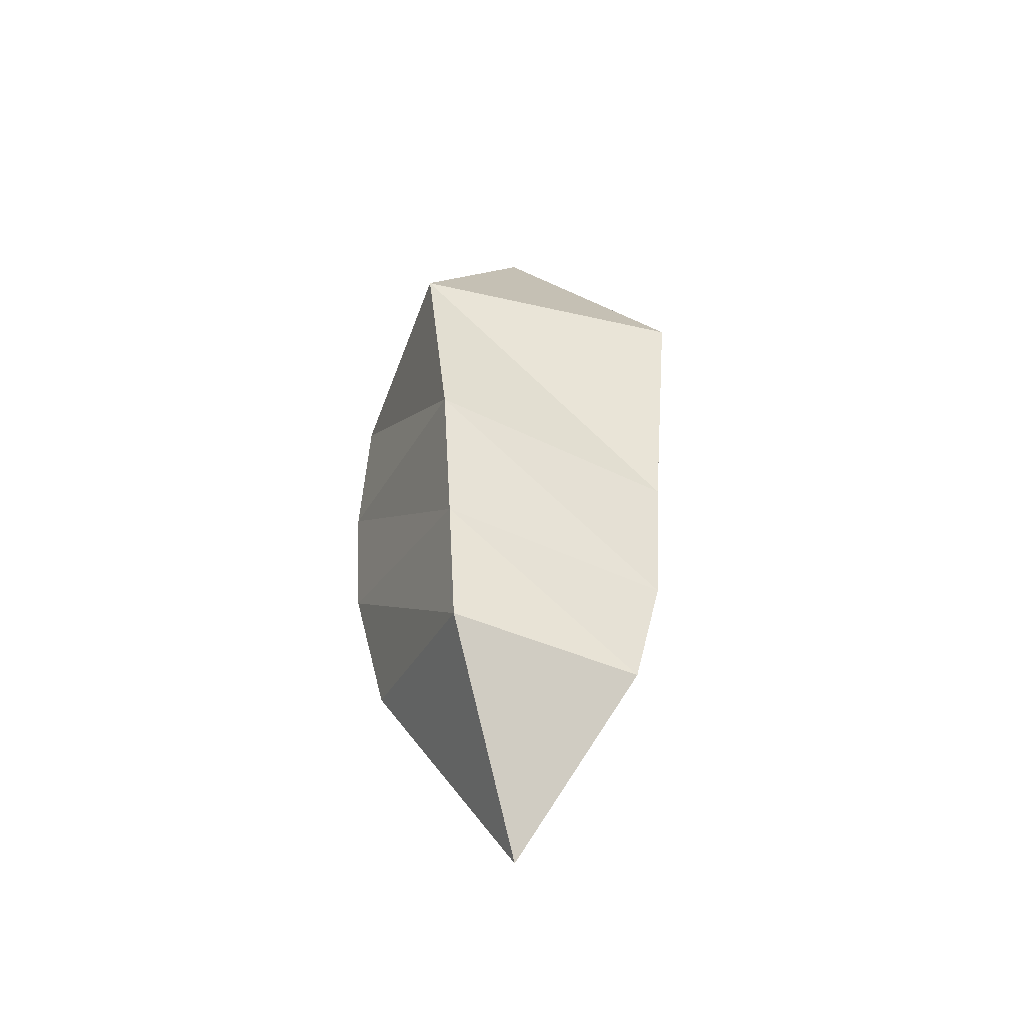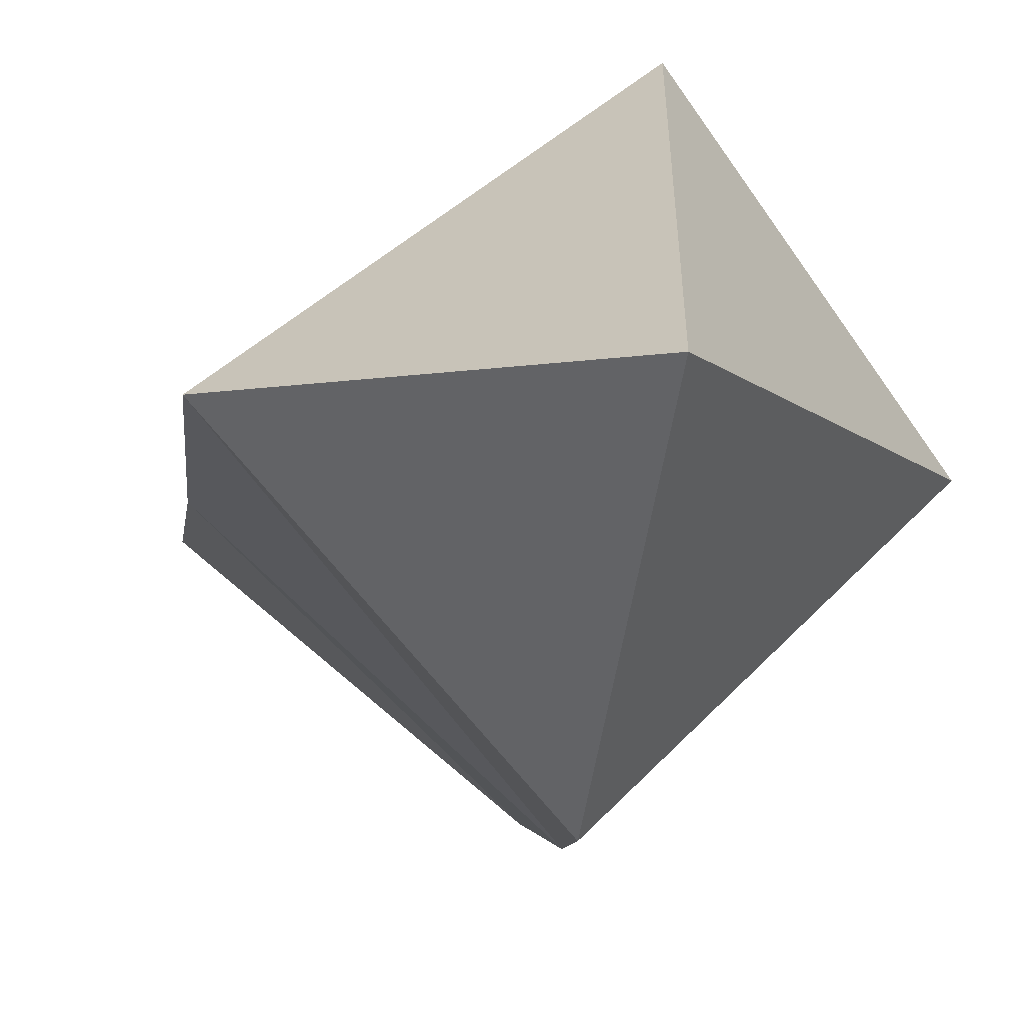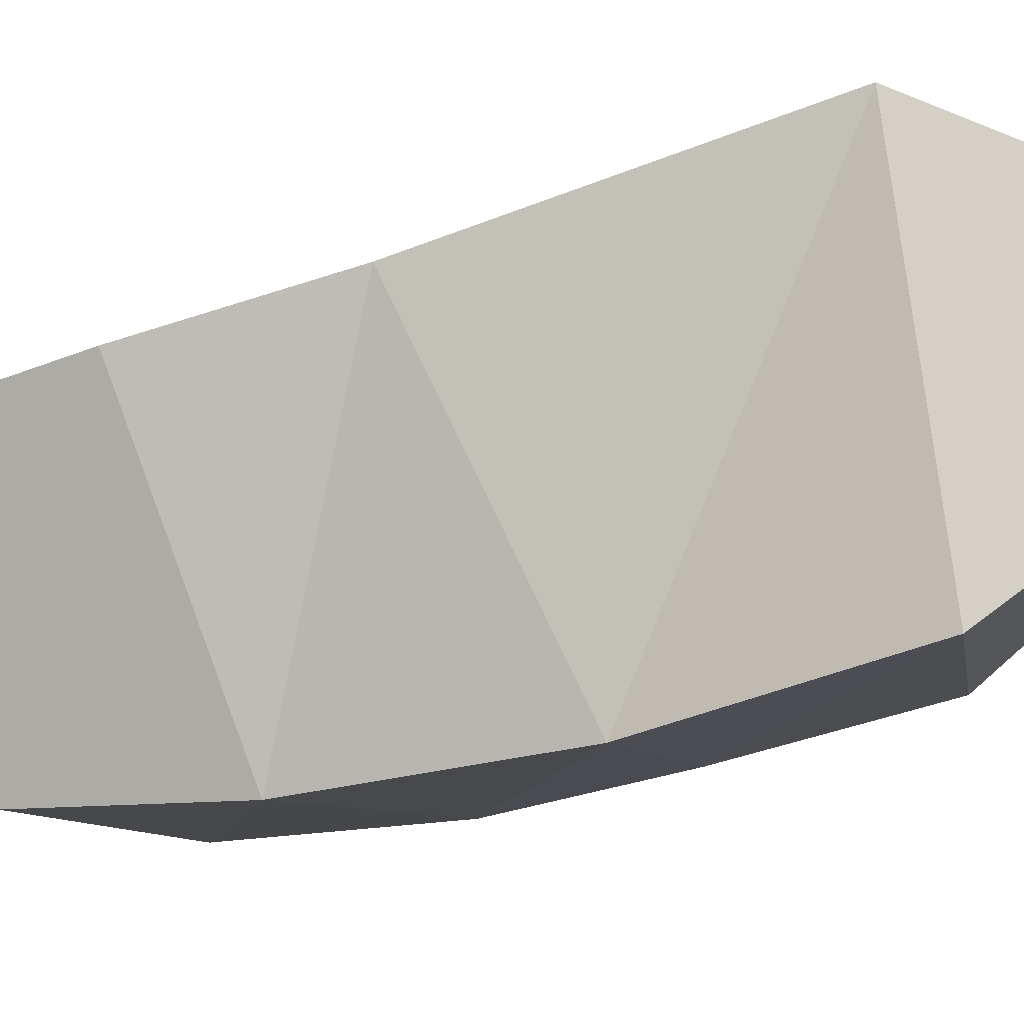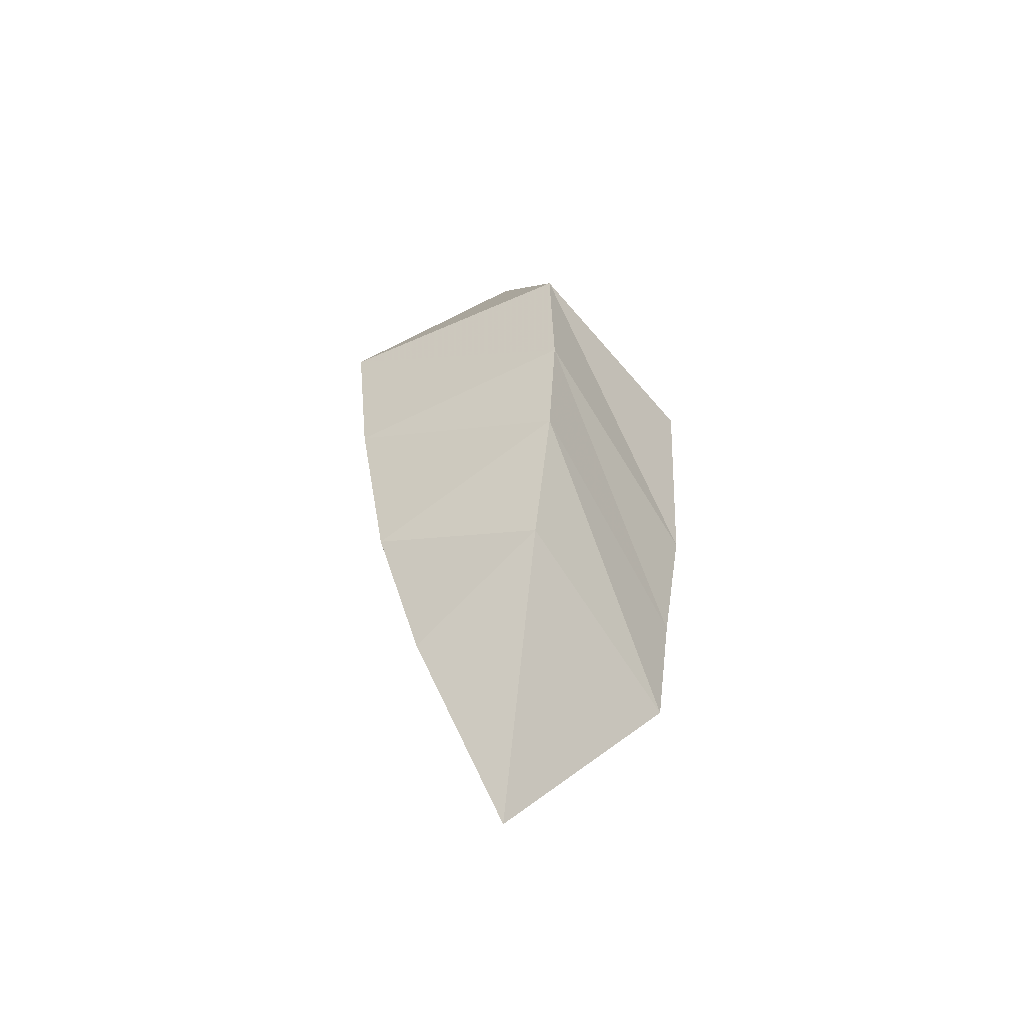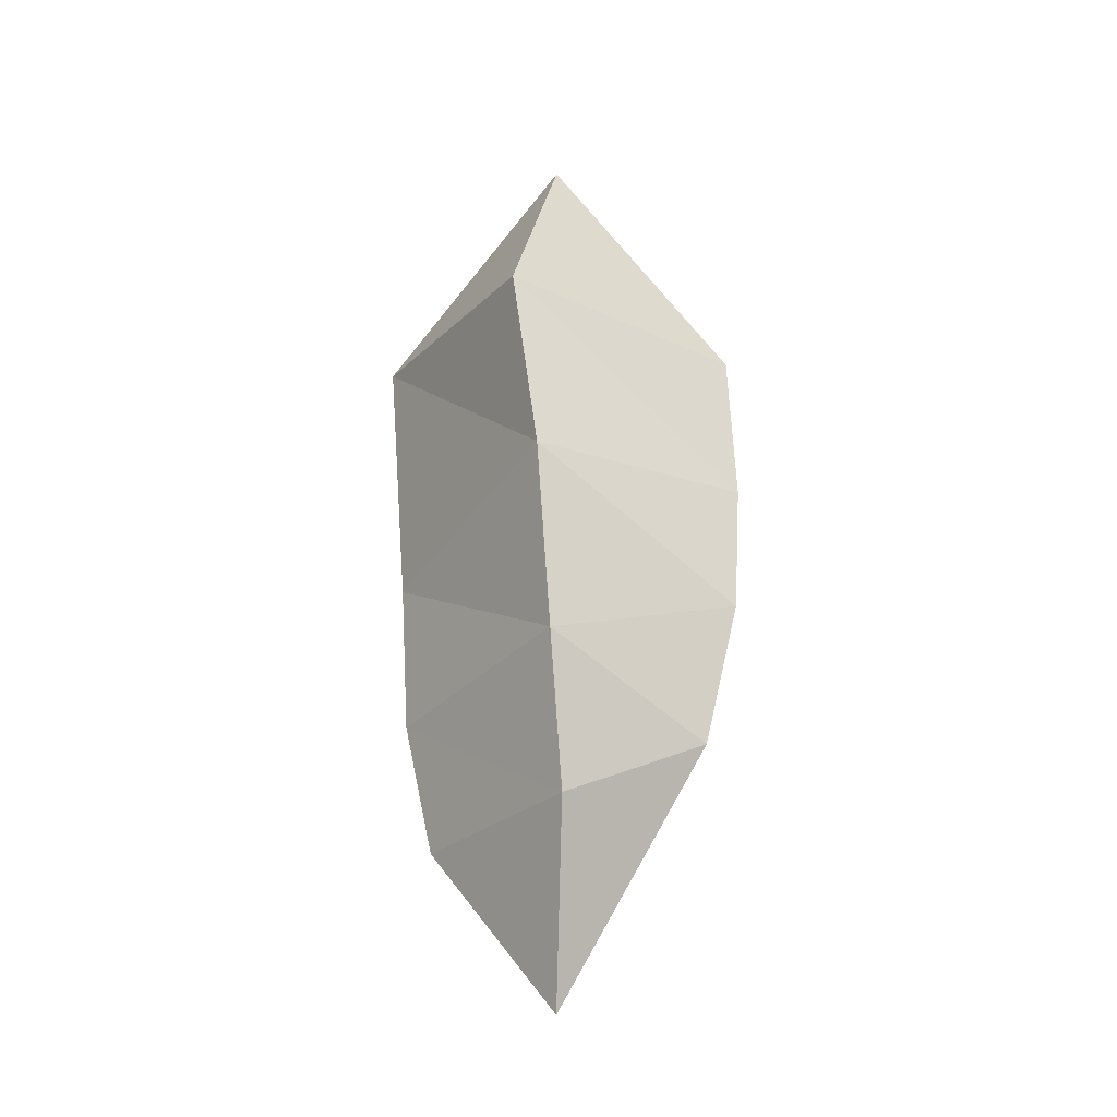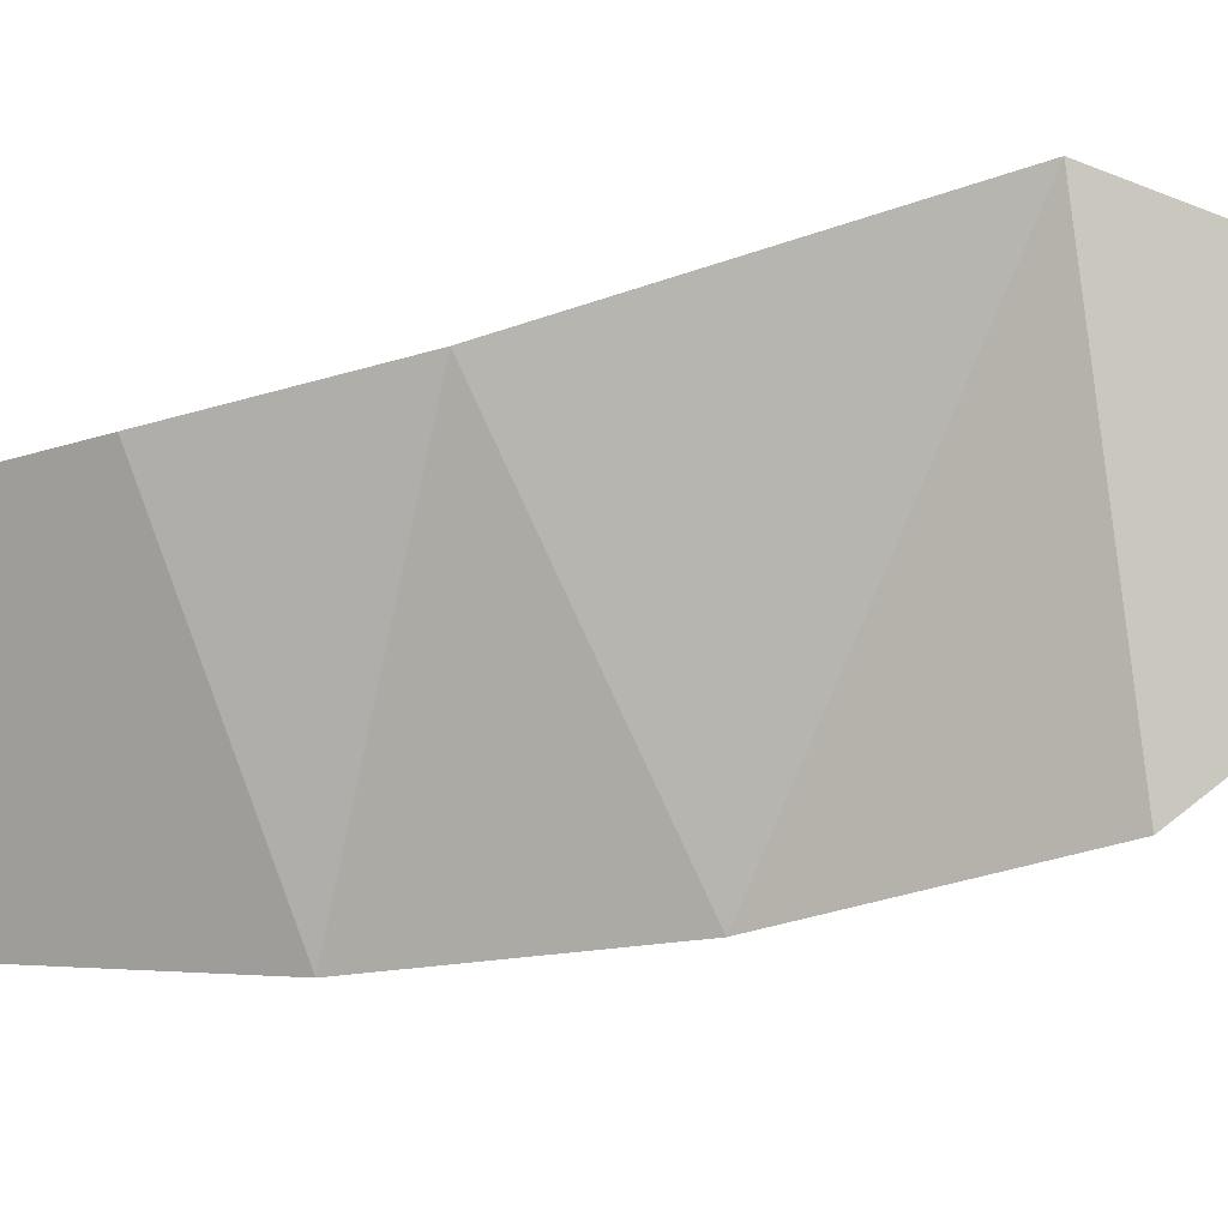
<metadata>
{"format":"obj","ext":"obj","renderer":"f3d","projection":"perspective","resolution":1024,"background":"white","views":[{"elev":-46.1,"azim":16.1,"up":"+Y"},{"elev":-9.1,"azim":171.2,"up":"+Z"},{"elev":-52.7,"azim":107.4,"up":"+Z"},{"elev":-51.9,"azim":-107.4,"up":"+Y"},{"elev":-24.5,"azim":-167.4,"up":"+Y"},{"elev":-44.0,"azim":106.7,"up":"+Z"}]}
</metadata>
<code>
v 0.4908 0.1937 0.6751
v 0.6504 0.1838 0.5413
v 0.4766 0.195 0.3991
v 0.3452 0.2648 0.488
v 0.4879 0.3318 0.6913
v 0.6751 0.3195 0.5194
v 0.4782 0.3519 0.3521
v 0.3103 0.4176 0.4949
v 0.4852 0.4875 0.7134
v 0.6837 0.4785 0.5172
v 0.4857 0.5452 0.323
v 0.3041 0.553 0.5012
v 0.4604 0.7118 0.7133
v 0.7071 0.7596 0.5242
v 0.5102 0.7394 0.3122
v 0.3119 0.7121 0.5001
v 0.5059 1 0.5038
v 0.5059 0 0.5038
f 2 6 5 1
f 3 7 6 2
f 4 8 7 3
f 1 5 8 4
f 6 10 9 5
f 7 11 10 6
f 8 12 11 7
f 5 9 12 8
f 10 14 13 9
f 11 15 14 10
f 12 16 15 11
f 9 13 16 12
f 14 17 13
f 15 17 14
f 16 17 15
f 13 17 16
f 2 1 18
f 3 2 18
f 4 3 18
f 1 4 18

</code>
